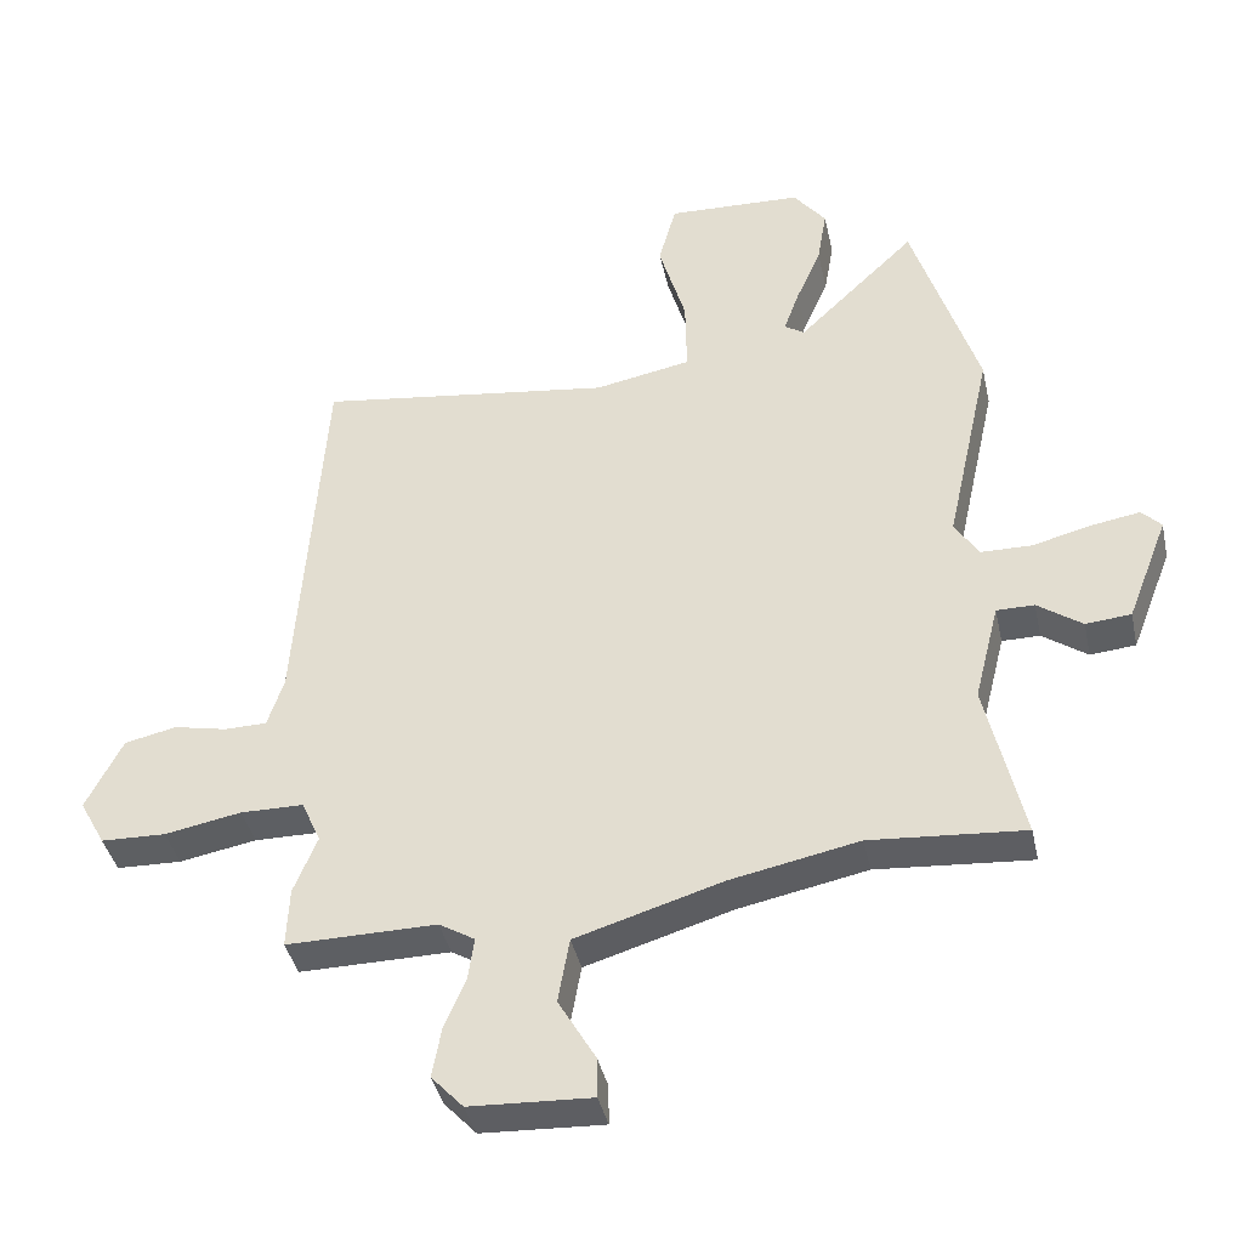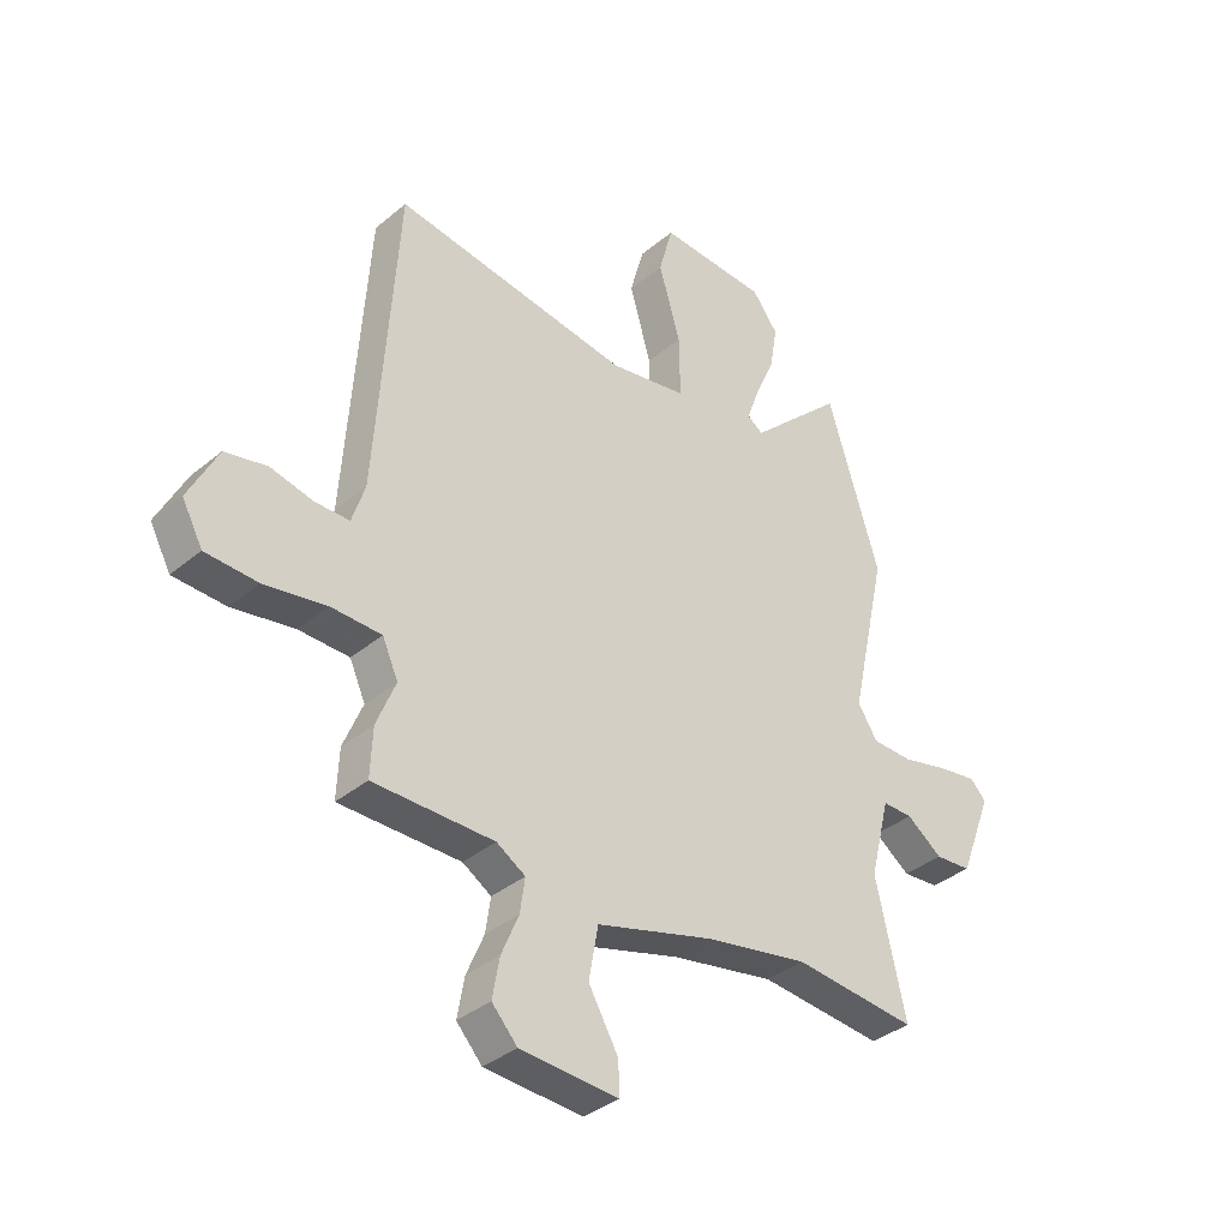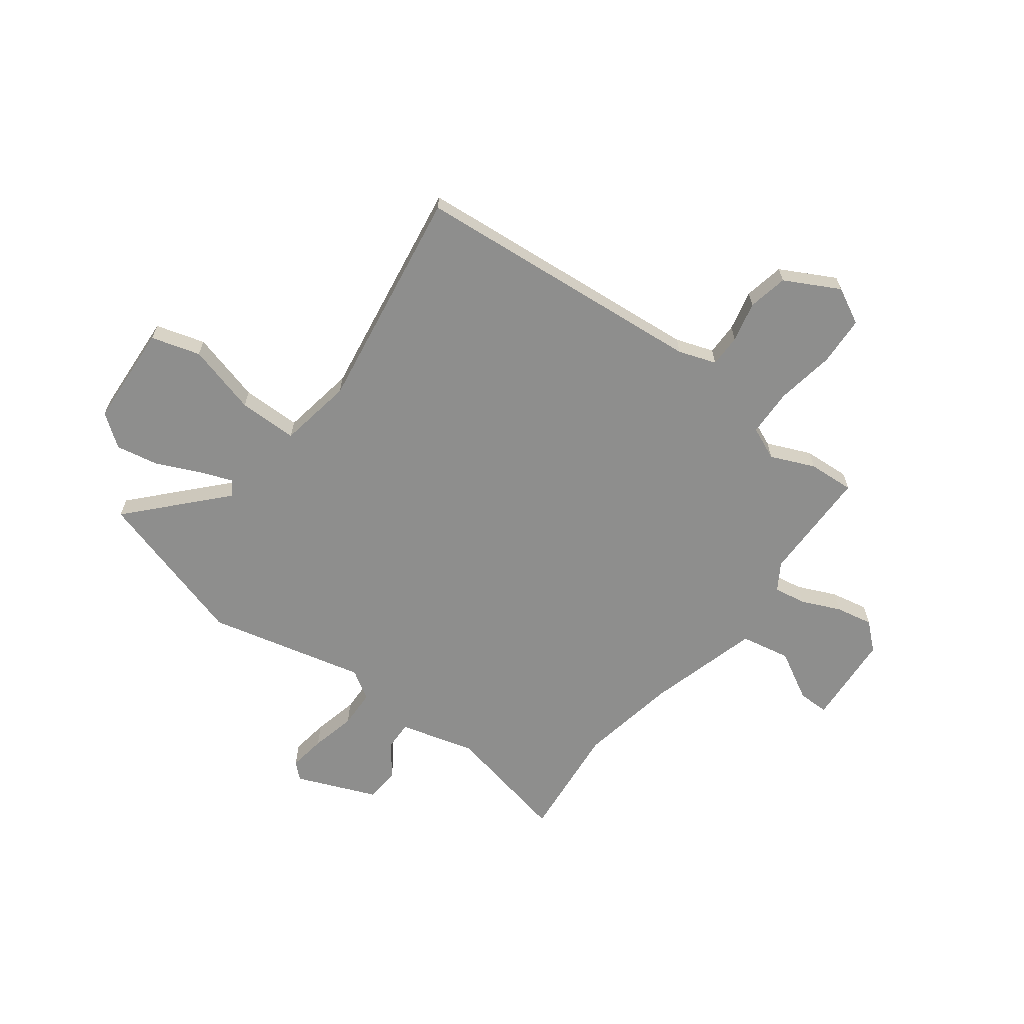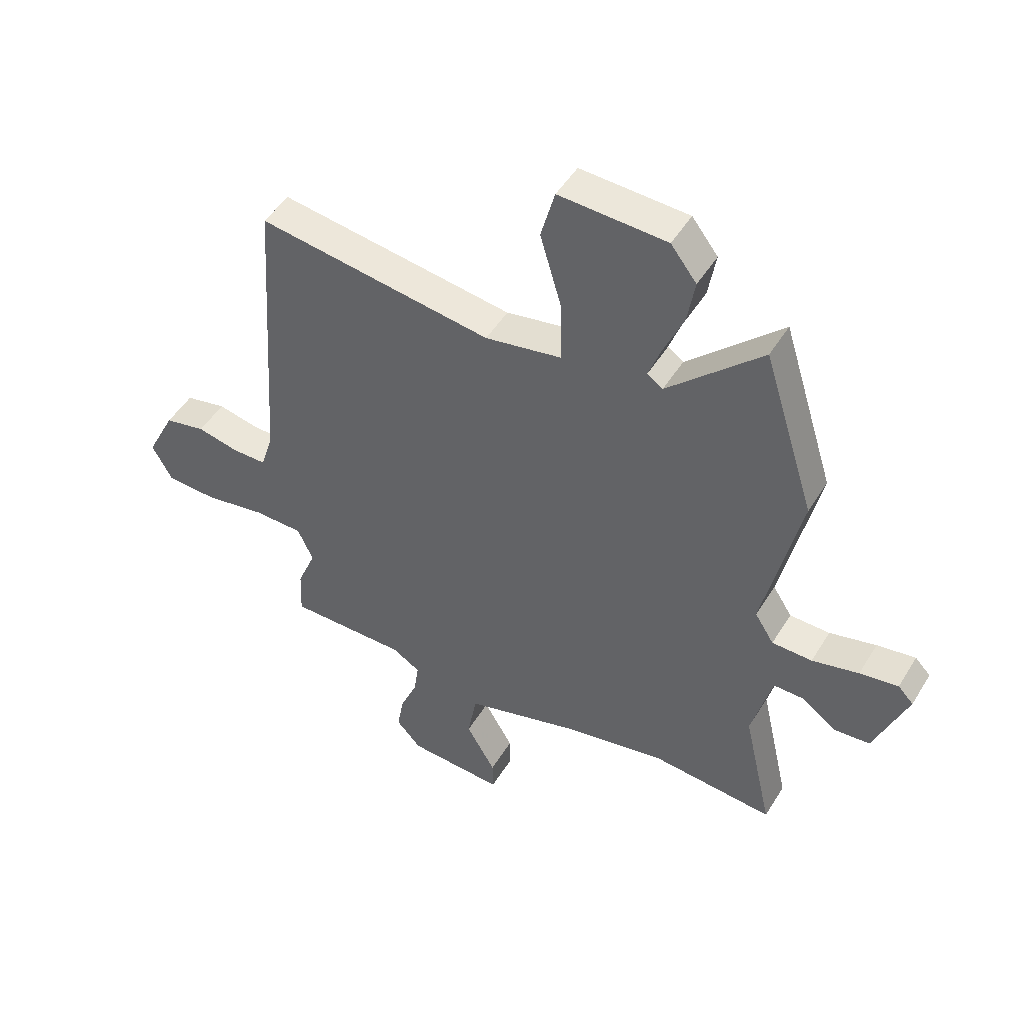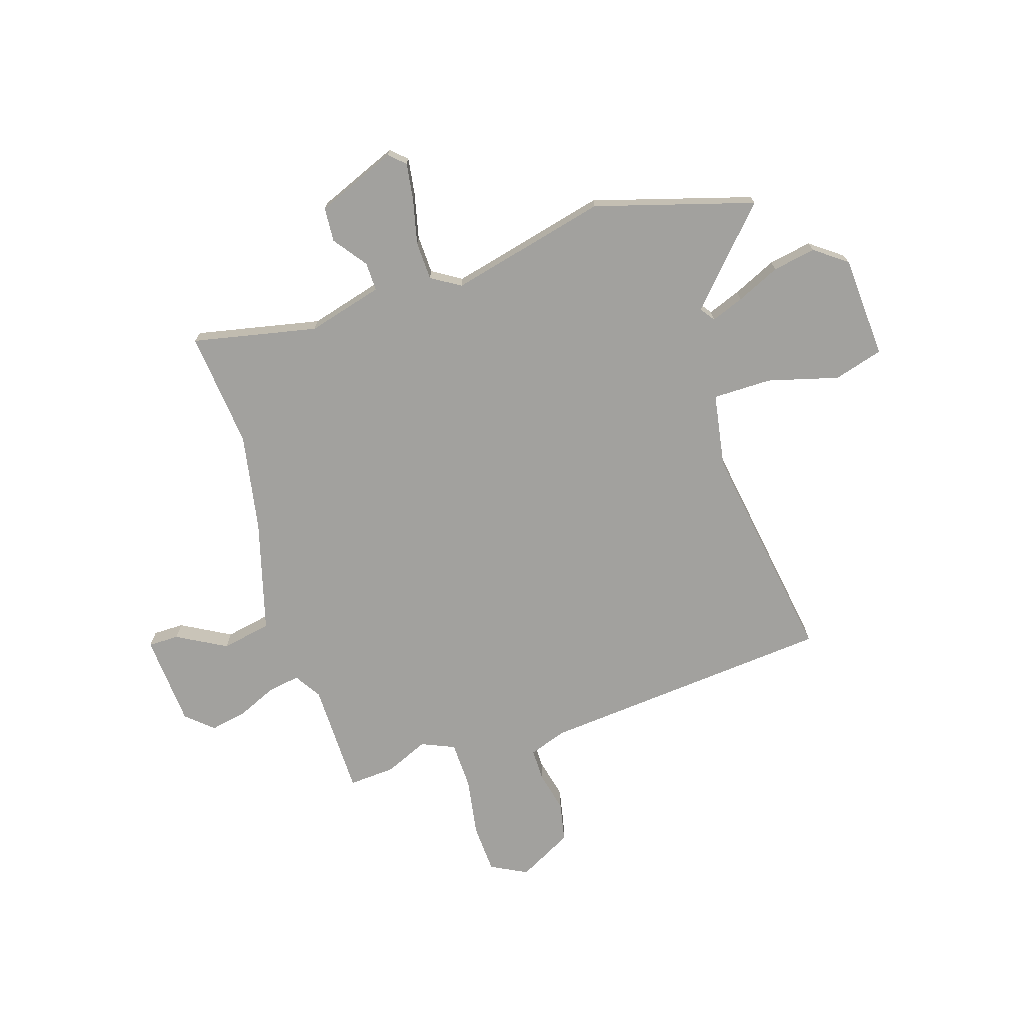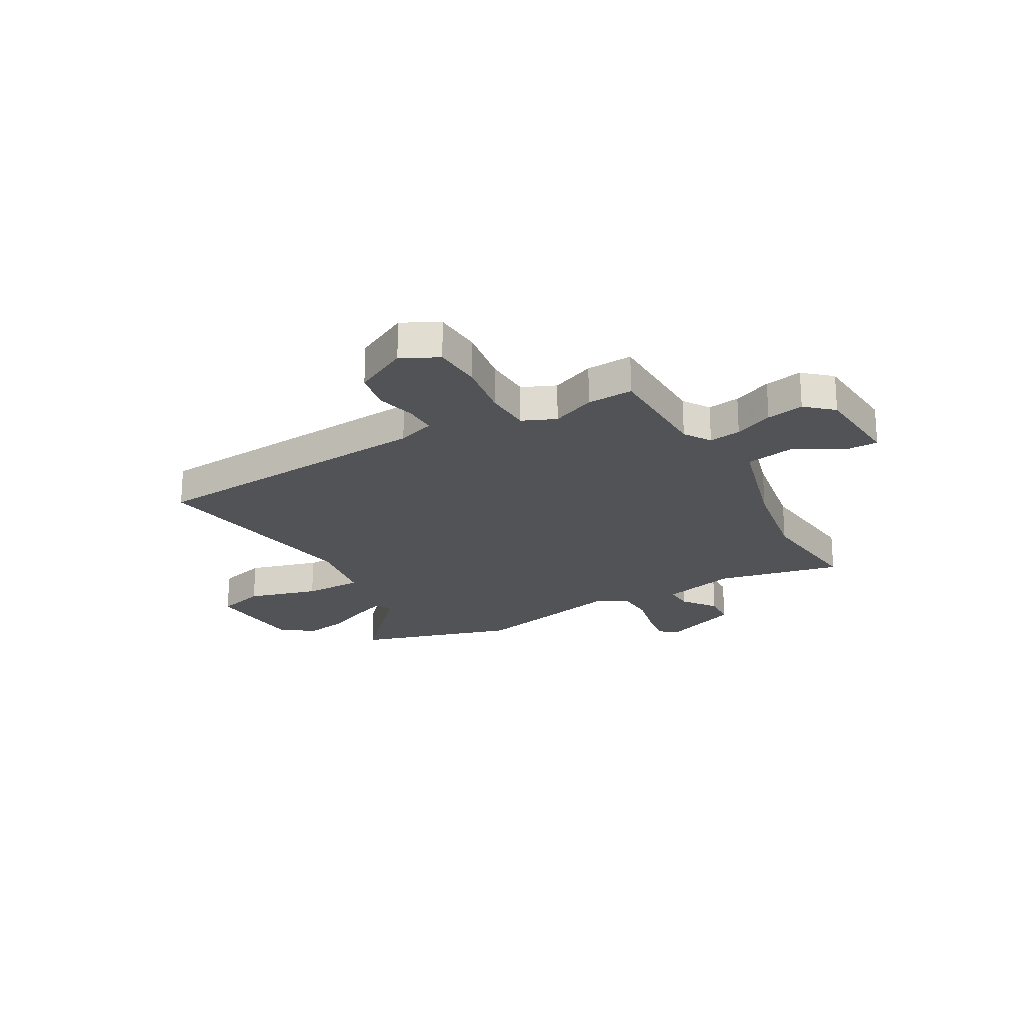
<metadata>
{"format":"obj","ext":"obj","renderer":"f3d","projection":"perspective","resolution":1024,"background":"white","views":[{"elev":-40.0,"azim":-167.7,"up":"+Z"},{"elev":-36.8,"azim":136.8,"up":"+Z"},{"elev":-64.8,"azim":54.2,"up":"+Y"},{"elev":49.0,"azim":-149.6,"up":"+Z"},{"elev":-72.0,"azim":-71.3,"up":"+Y"},{"elev":-22.0,"azim":120.5,"up":"+Y"}]}
</metadata>
<code>
v -0.314 0.07 -0.485
v -0.542 0.07 -0.503
v -0.487 0.07 -0.261
v -0.524 0.07 -0.114
v -0.58 0.07 -0.114
v -0.646 0.07 -0.161
v -0.713 0.07 -0.155
v -0.774 0.07 0.002
v -0.745 0.07 0.032
v -0.673 0.07 0.02
v -0.586 0.07 -0.002
v -0.511 0.07 -0.001
v -0.475 0.07 0.055
v -0.543 0.07 0.363
v -0.446 0.07 0.671
v -0.271 0.07 0.503
v -0.242 0.07 0.523
v -0.265 0.07 0.587
v -0.302 0.07 0.672
v -0.316 0.07 0.756
v -0.268 0.07 0.818
v -0.068 0.07 0.826
v -0.042 0.07 0.73
v -0.082 0.07 0.593
v -0.084 0.07 0.478
v 0.059 0.07 0.451
v 0.497 0.07 0.511
v 0.536 0.07 -0.063
v 0.56 0.07 -0.137
v 0.623 0.07 -0.138
v 0.702 0.07 -0.121
v 0.779 0.07 -0.138
v 0.833 0.07 -0.245
v 0.795 0.07 -0.315
v 0.699 0.07 -0.318
v 0.585 0.07 -0.297
v 0.492 0.07 -0.298
v 0.463 0.07 -0.362
v 0.498 0.07 -0.448
v 0.502 0.07 -0.538
v 0.28 0.07 -0.536
v 0.227 0.07 -0.568
v 0.236 0.07 -0.631
v 0.268 0.07 -0.707
v 0.281 0.07 -0.78
v 0.234 0.07 -0.831
v 0.054 0.07 -0.84
v 0.055 0.07 -0.78
v 0.11 0.07 -0.685
v 0.093 0.07 -0.588
v -0.124 0.07 -0.523
v -0.314 0 -0.485
v -0.542 0 -0.503
v -0.487 0 -0.261
v -0.524 0 -0.114
v -0.58 0 -0.114
v -0.646 0 -0.161
v -0.713 0 -0.155
v -0.774 0 0.002
v -0.745 0 0.032
v -0.673 0 0.02
v -0.586 0 -0.002
v -0.511 0 -0.001
v -0.475 0 0.055
v -0.543 0 0.363
v -0.446 0 0.671
v -0.271 0 0.503
v -0.242 0 0.523
v -0.265 0 0.587
v -0.302 0 0.672
v -0.316 0 0.756
v -0.268 0 0.818
v -0.068 0 0.826
v -0.042 0 0.73
v -0.082 0 0.593
v -0.084 0 0.478
v 0.059 0 0.451
v 0.497 0 0.511
v 0.536 0 -0.063
v 0.56 0 -0.137
v 0.623 0 -0.138
v 0.702 0 -0.121
v 0.779 0 -0.138
v 0.833 0 -0.245
v 0.795 0 -0.315
v 0.699 0 -0.318
v 0.585 0 -0.297
v 0.492 0 -0.298
v 0.463 0 -0.362
v 0.498 0 -0.448
v 0.502 0 -0.538
v 0.28 0 -0.536
v 0.227 0 -0.568
v 0.236 0 -0.631
v 0.268 0 -0.707
v 0.281 0 -0.78
v 0.234 0 -0.831
v 0.054 0 -0.84
v 0.055 0 -0.78
v 0.11 0 -0.685
v 0.093 0 -0.588
v -0.124 0 -0.523
f 46 47 48 49
f 46 49 50
f 43 44 45 46
f 42 43 46 50
f 41 42 50 51
f 38 39 40 41
f 37 38 41 51
f 33 34 35 36
f 33 36 37
f 30 31 32 33
f 29 30 33 37
f 28 29 37 51
f 26 27 28 51
f 21 22 23 24
f 21 24 25
f 18 19 20 21
f 17 18 21 25
f 16 17 25
f 13 14 15 16
f 13 16 25 26
f 8 9 10 11
f 6 7 8 11
f 5 6 11 12
f 4 5 12 13
f 1 2 3
f 4 13 26 51
f 1 3 4 51
f 100 99 98 97
f 101 100 97
f 97 96 95 94
f 101 97 94 93
f 102 101 93 92
f 92 91 90 89
f 102 92 89 88
f 87 86 85 84
f 88 87 84
f 84 83 82 81
f 88 84 81 80
f 102 88 80 79
f 102 79 78 77
f 75 74 73 72
f 76 75 72
f 72 71 70 69
f 76 72 69 68
f 76 68 67
f 67 66 65 64
f 77 76 67 64
f 62 61 60 59
f 62 59 58 57
f 63 62 57 56
f 64 63 56 55
f 54 53 52
f 102 77 64 55
f 102 55 54 52
f 1 52 53 2
f 2 53 54 3
f 3 54 55 4
f 4 55 56 5
f 5 56 57 6
f 6 57 58 7
f 7 58 59 8
f 8 59 60 9
f 9 60 61 10
f 10 61 62 11
f 11 62 63 12
f 12 63 64 13
f 13 64 65 14
f 14 65 66 15
f 15 66 67 16
f 16 67 68 17
f 17 68 69 18
f 18 69 70 19
f 19 70 71 20
f 20 71 72 21
f 21 72 73 22
f 22 73 74 23
f 23 74 75 24
f 24 75 76 25
f 25 76 77 26
f 26 77 78 27
f 27 78 79 28
f 28 79 80 29
f 29 80 81 30
f 30 81 82 31
f 31 82 83 32
f 32 83 84 33
f 33 84 85 34
f 34 85 86 35
f 35 86 87 36
f 36 87 88 37
f 37 88 89 38
f 38 89 90 39
f 39 90 91 40
f 40 91 92 41
f 41 92 93 42
f 42 93 94 43
f 43 94 95 44
f 44 95 96 45
f 45 96 97 46
f 46 97 98 47
f 47 98 99 48
f 48 99 100 49
f 49 100 101 50
f 50 101 102 51
f 51 102 52 1

</code>
